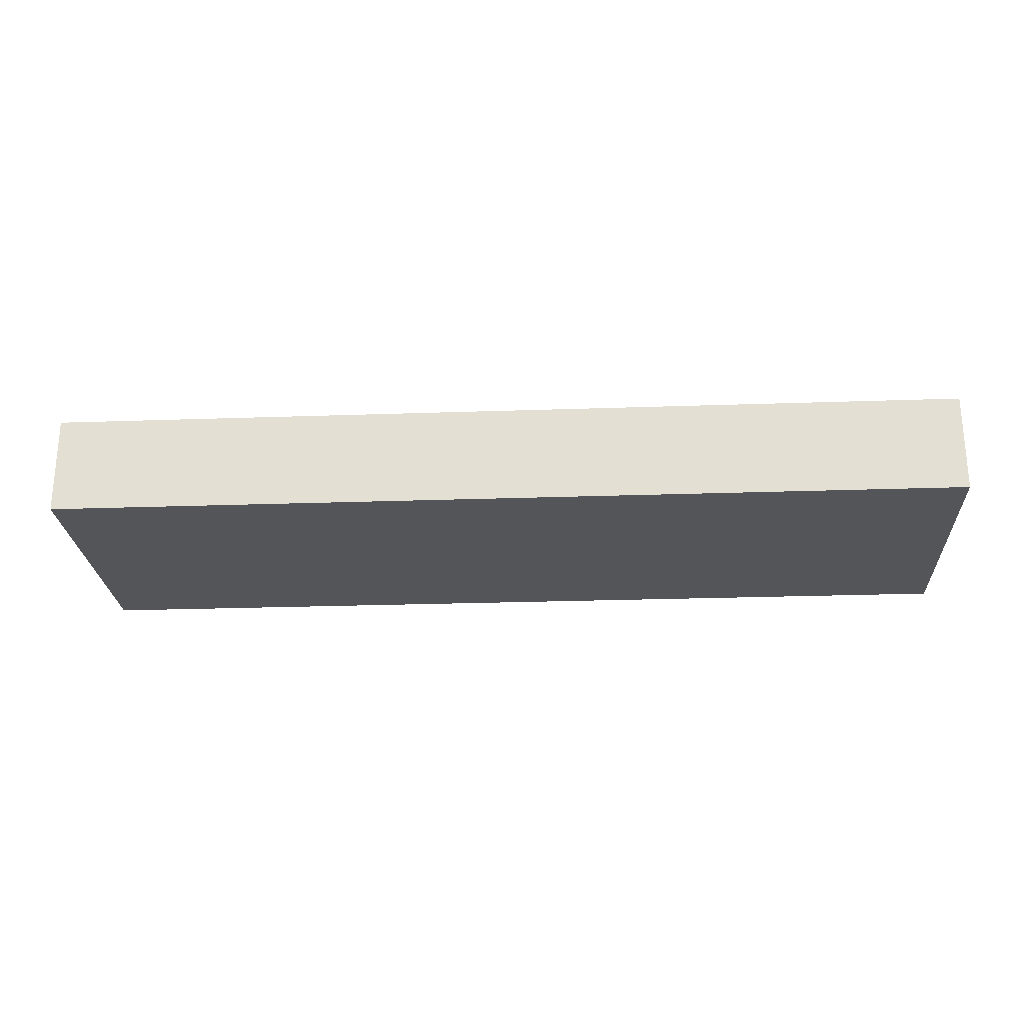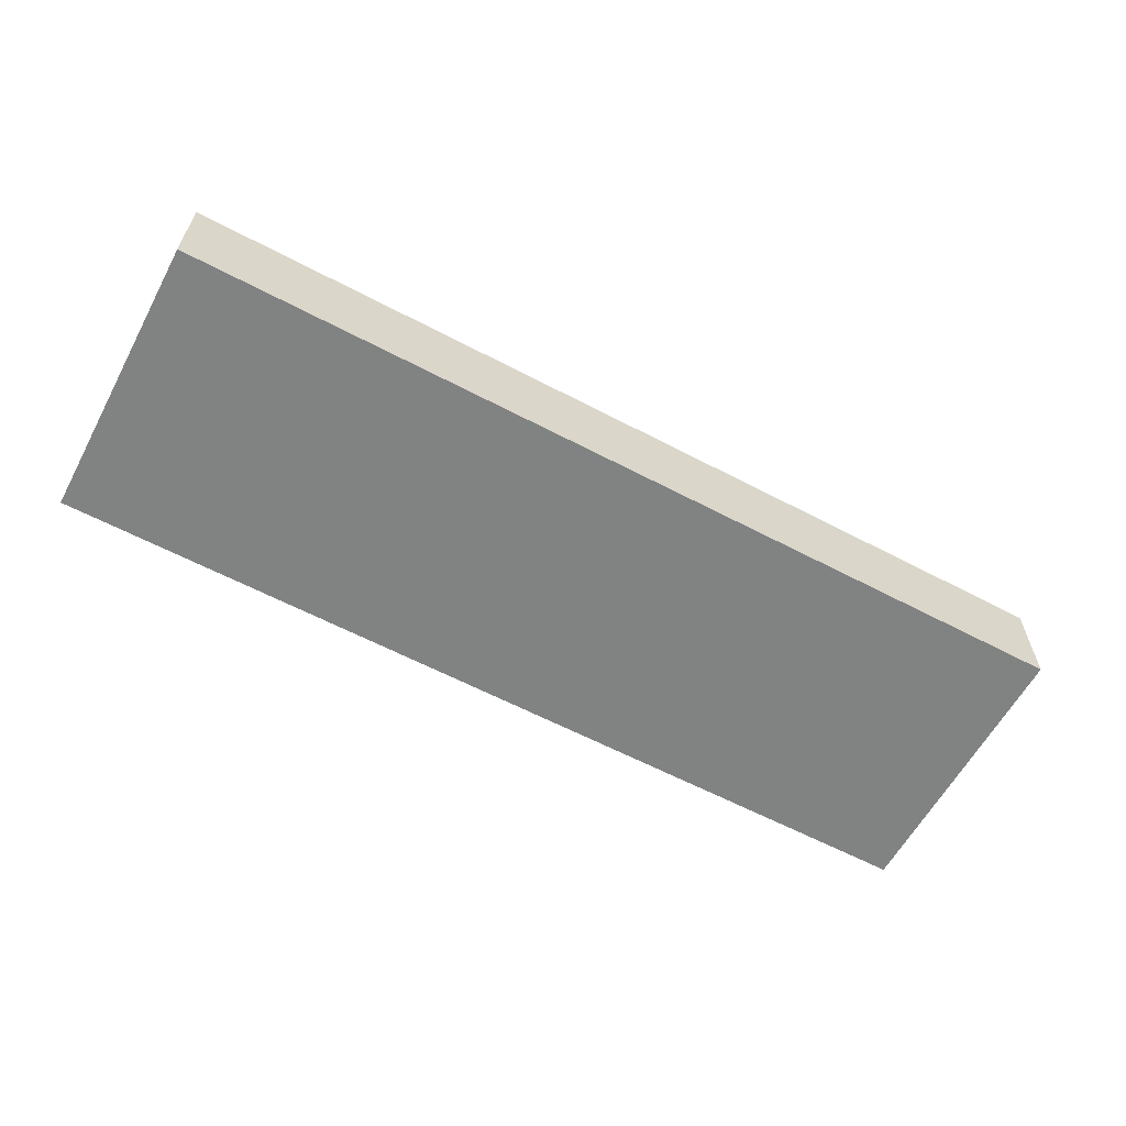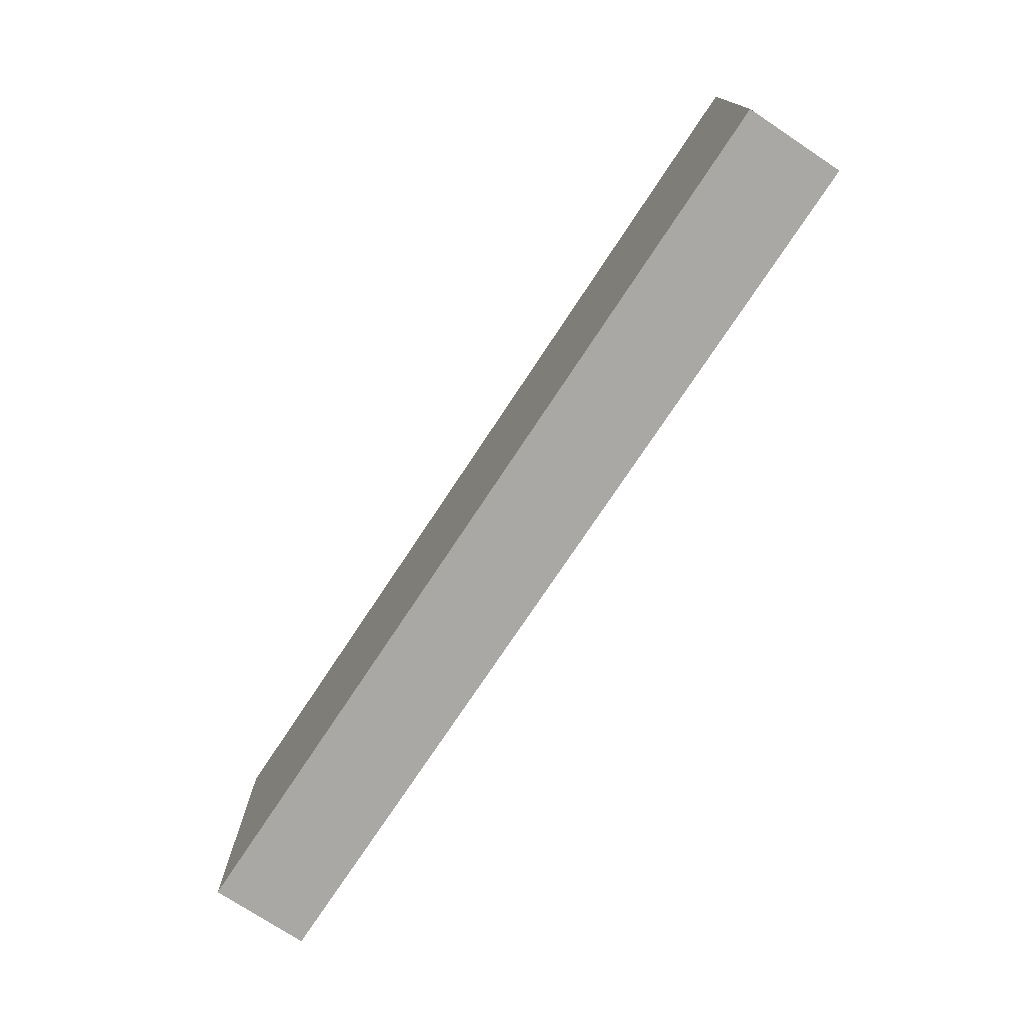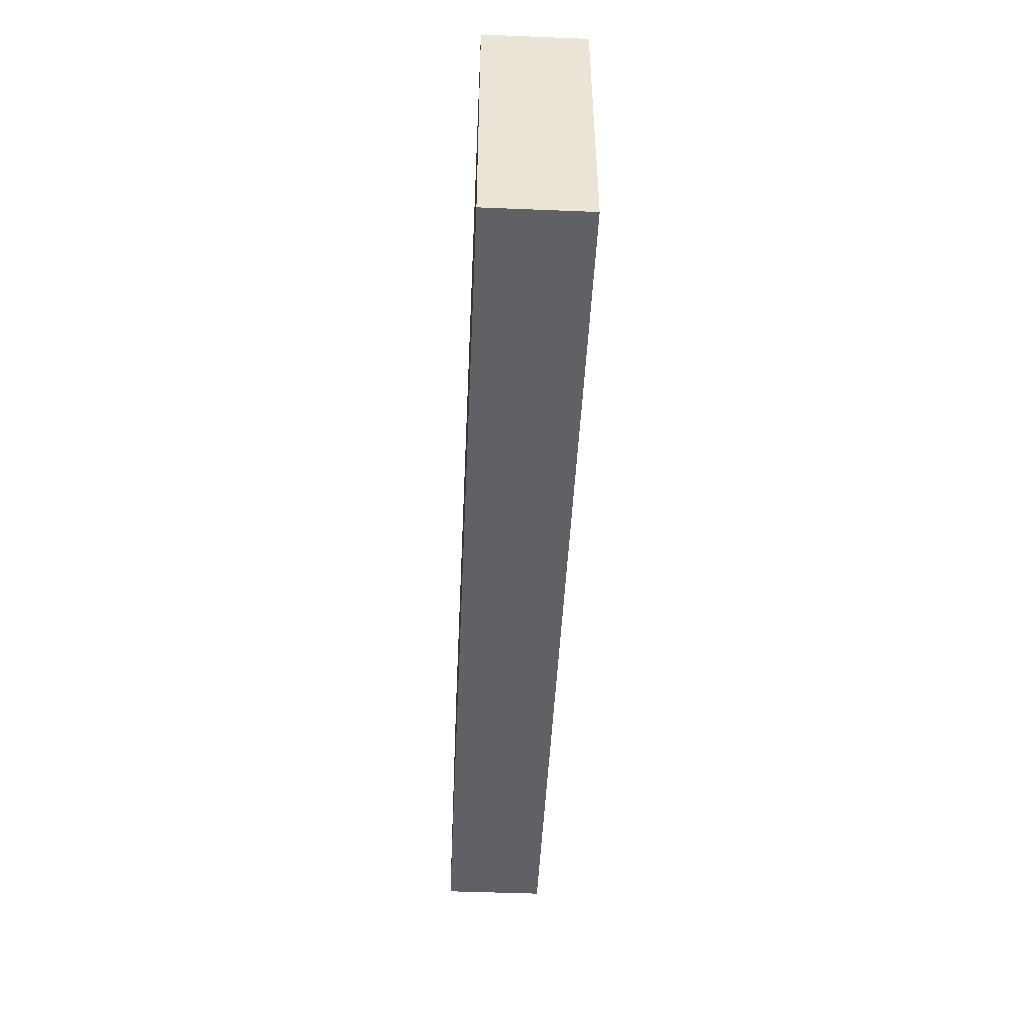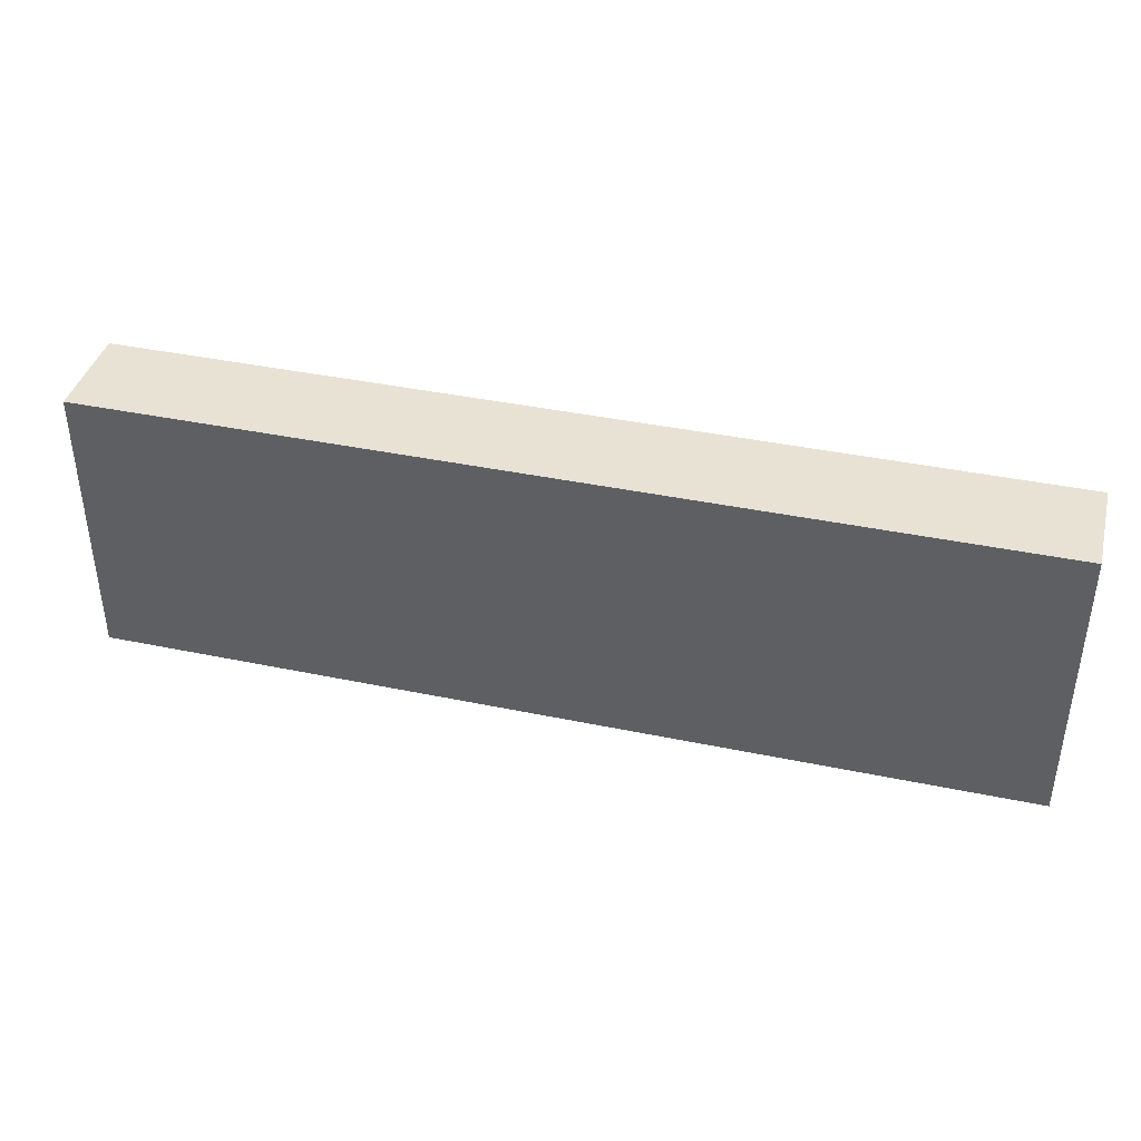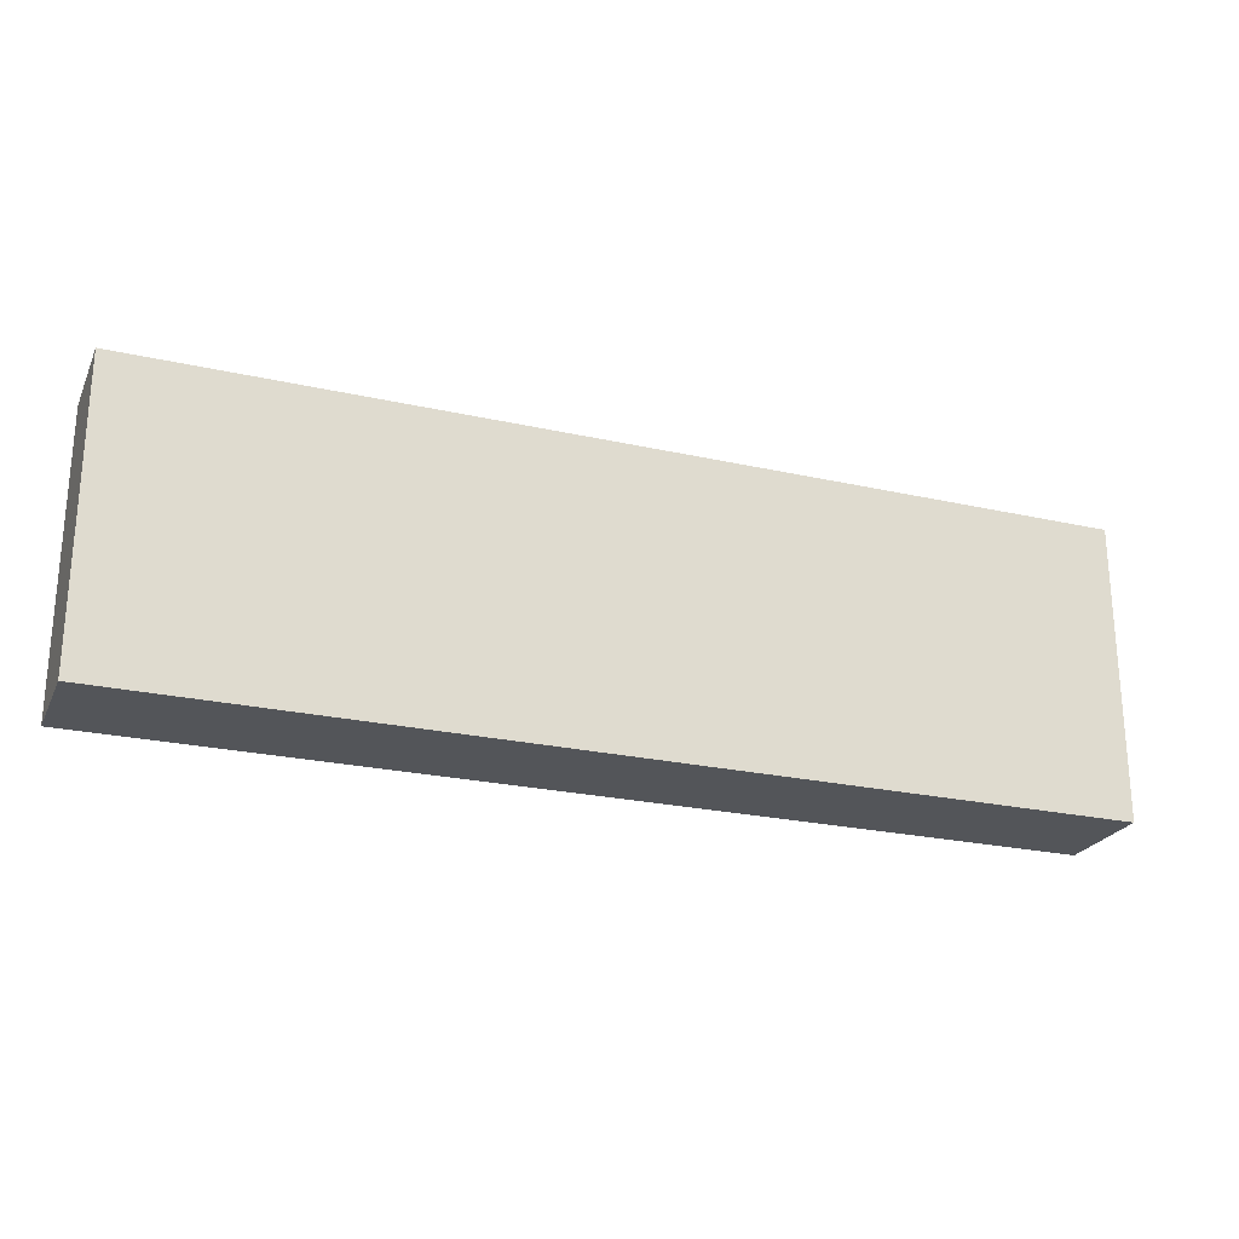
<metadata>
{"format":"obj","ext":"obj","renderer":"f3d","projection":"perspective","resolution":1024,"background":"white","views":[{"elev":-24.4,"azim":3.3,"up":"+Y"},{"elev":-60.6,"azim":-28.3,"up":"+Y"},{"elev":-75.0,"azim":56.5,"up":"+Z"},{"elev":-47.3,"azim":-92.6,"up":"+Z"},{"elev":39.7,"azim":14.5,"up":"+Z"},{"elev":-24.0,"azim":-20.6,"up":"+Z"}]}
</metadata>
<code>
v -12.79 -1.371 3.949
v 12.79 -1.371 3.949
v -12.79 1.371 3.949
v 12.79 1.371 3.949
v -12.79 1.371 -3.949
v 12.79 1.371 -3.949
v -12.79 -1.371 -3.949
v 12.79 -1.371 -3.949
g pCube1
f 1 2 3
f 3 2 4
f 3 4 5
f 5 4 6
f 5 6 7
f 7 6 8
f 7 8 1
f 1 8 2
f 2 8 4
f 4 8 6
f 7 1 5
f 5 1 3

</code>
